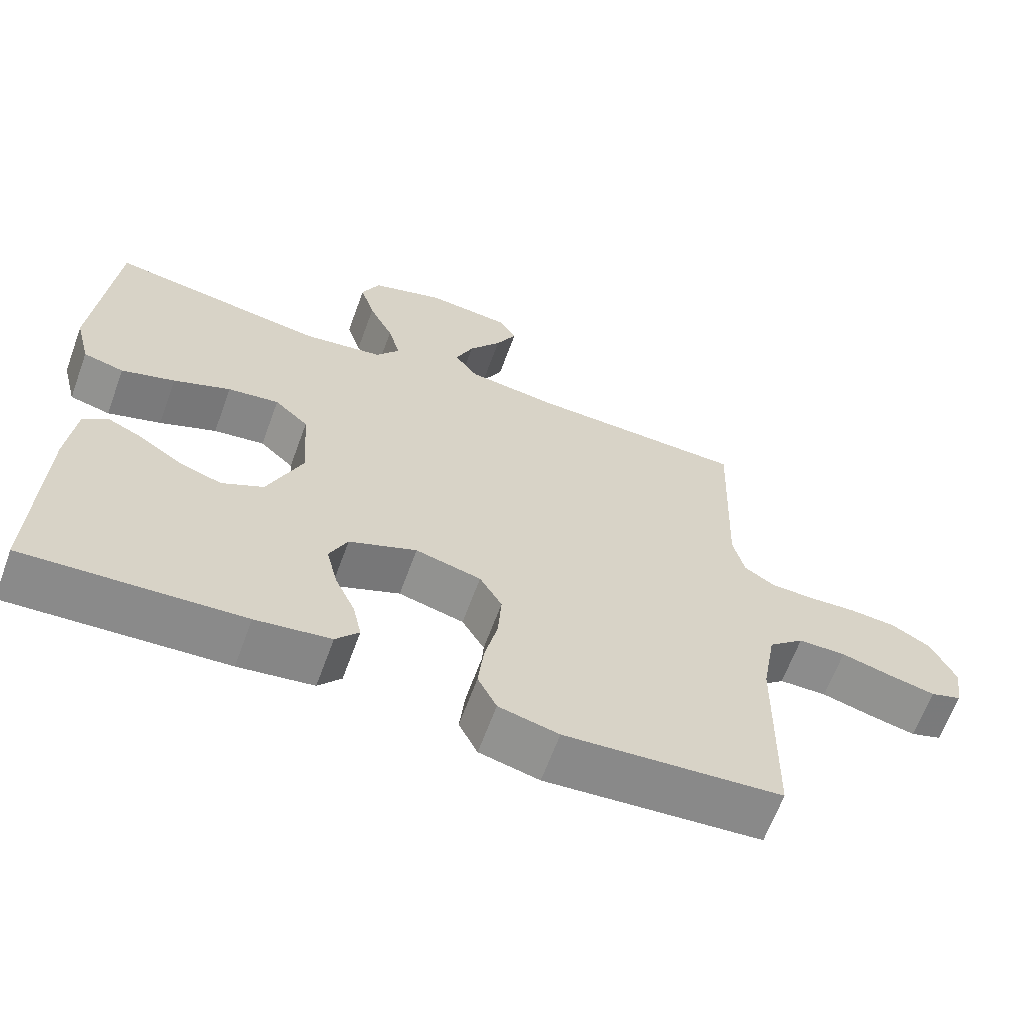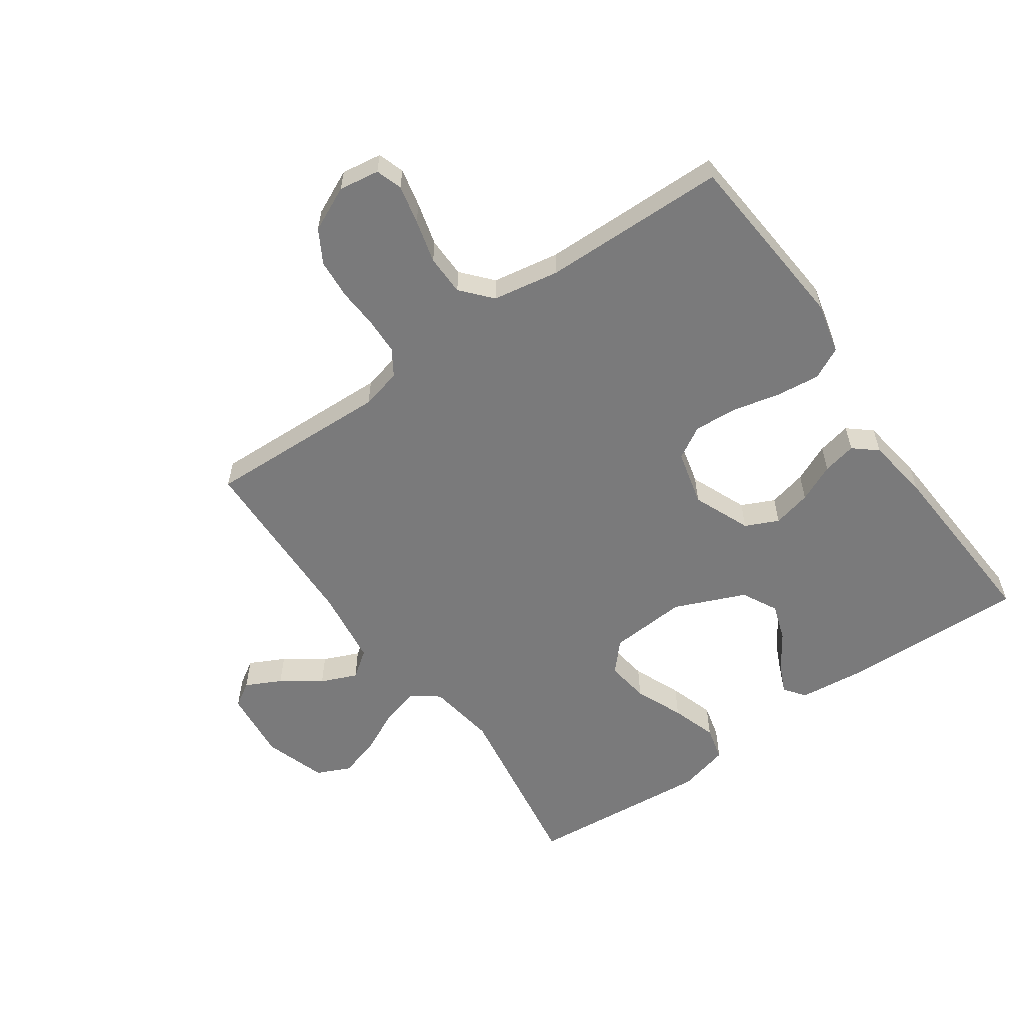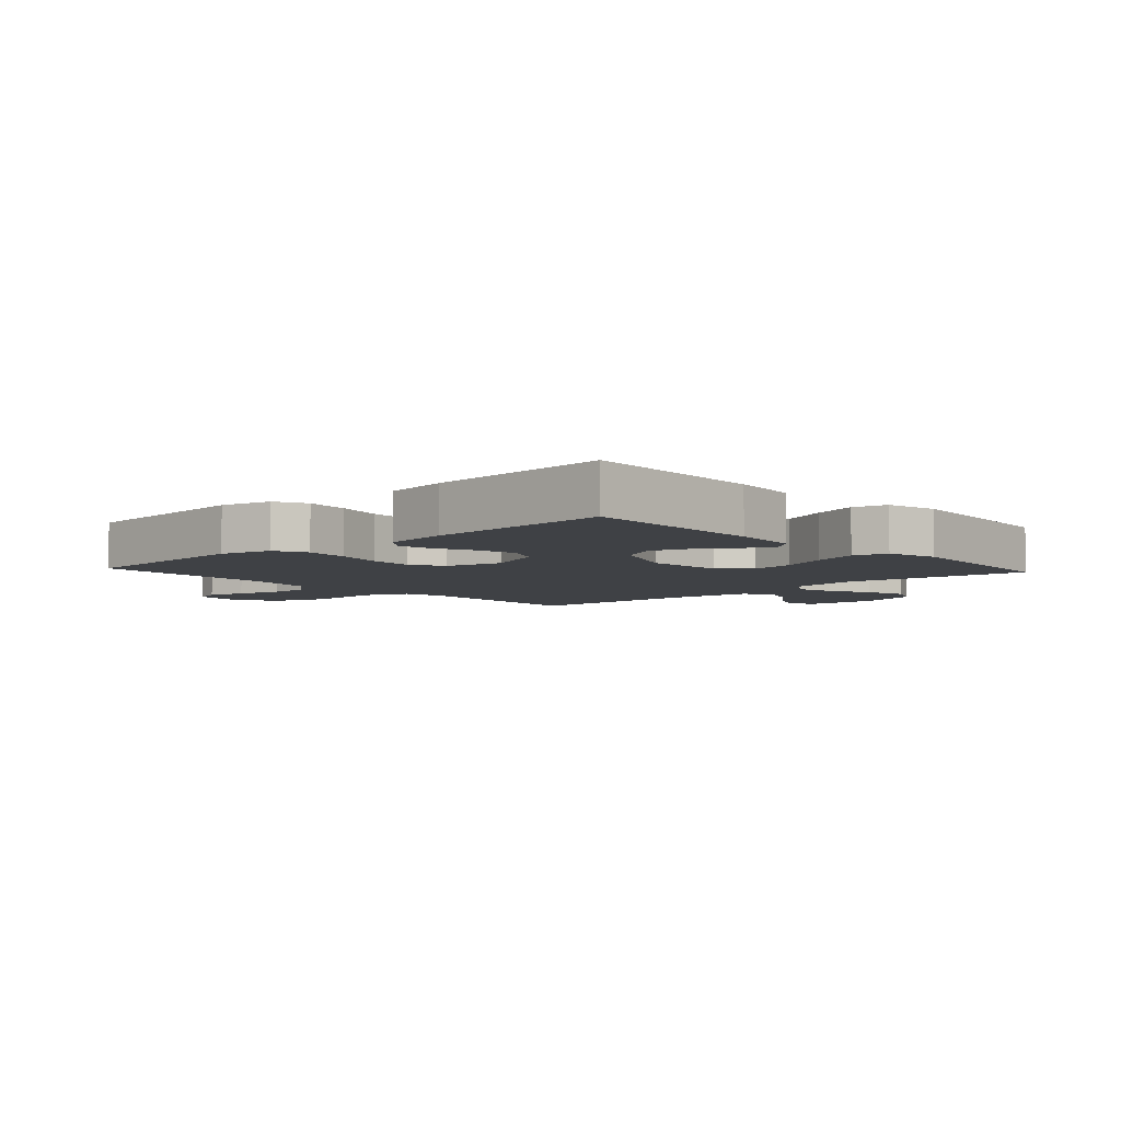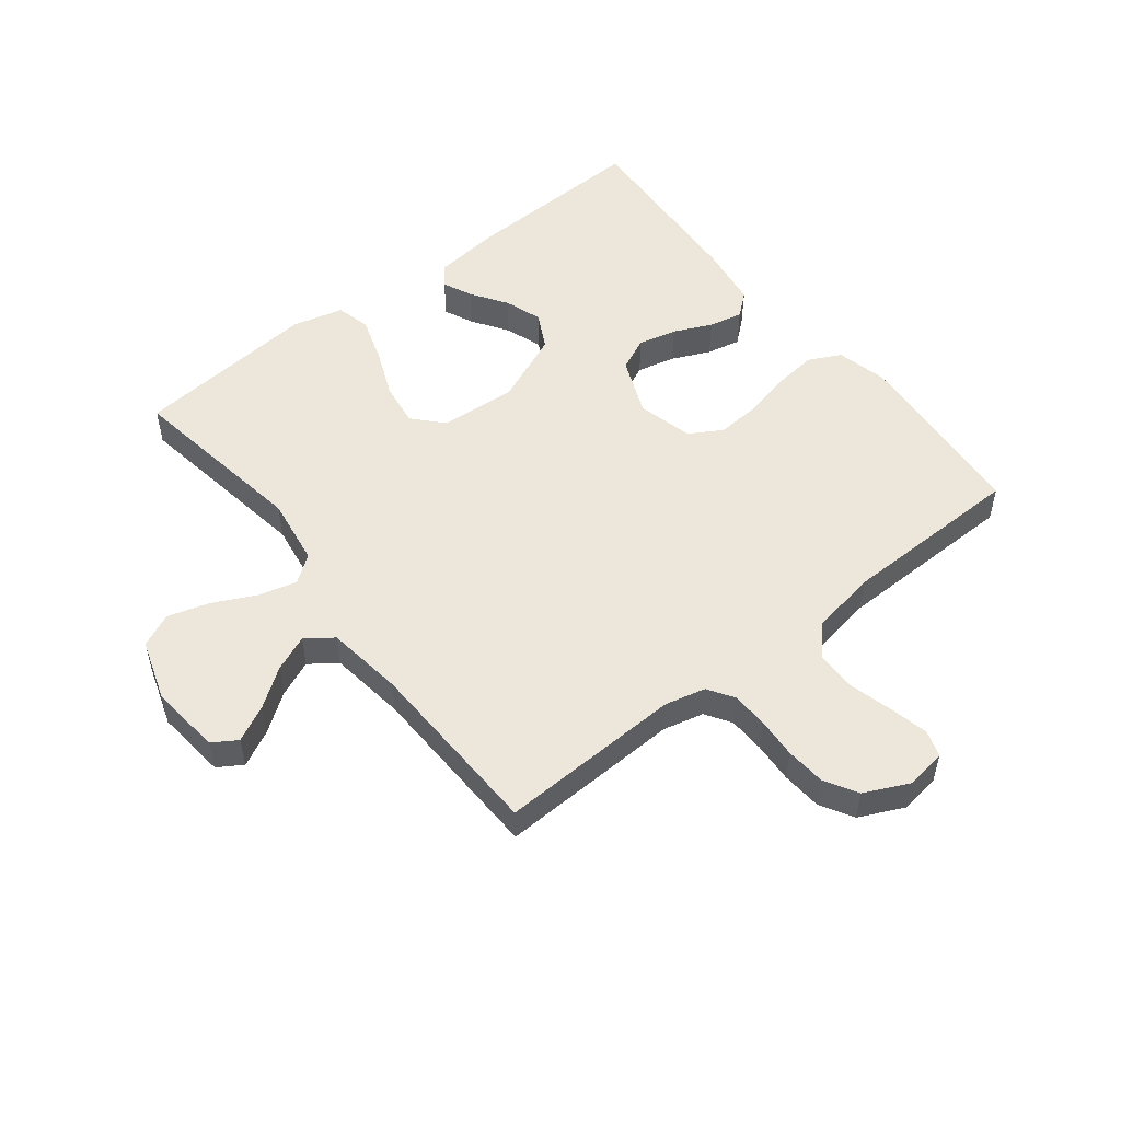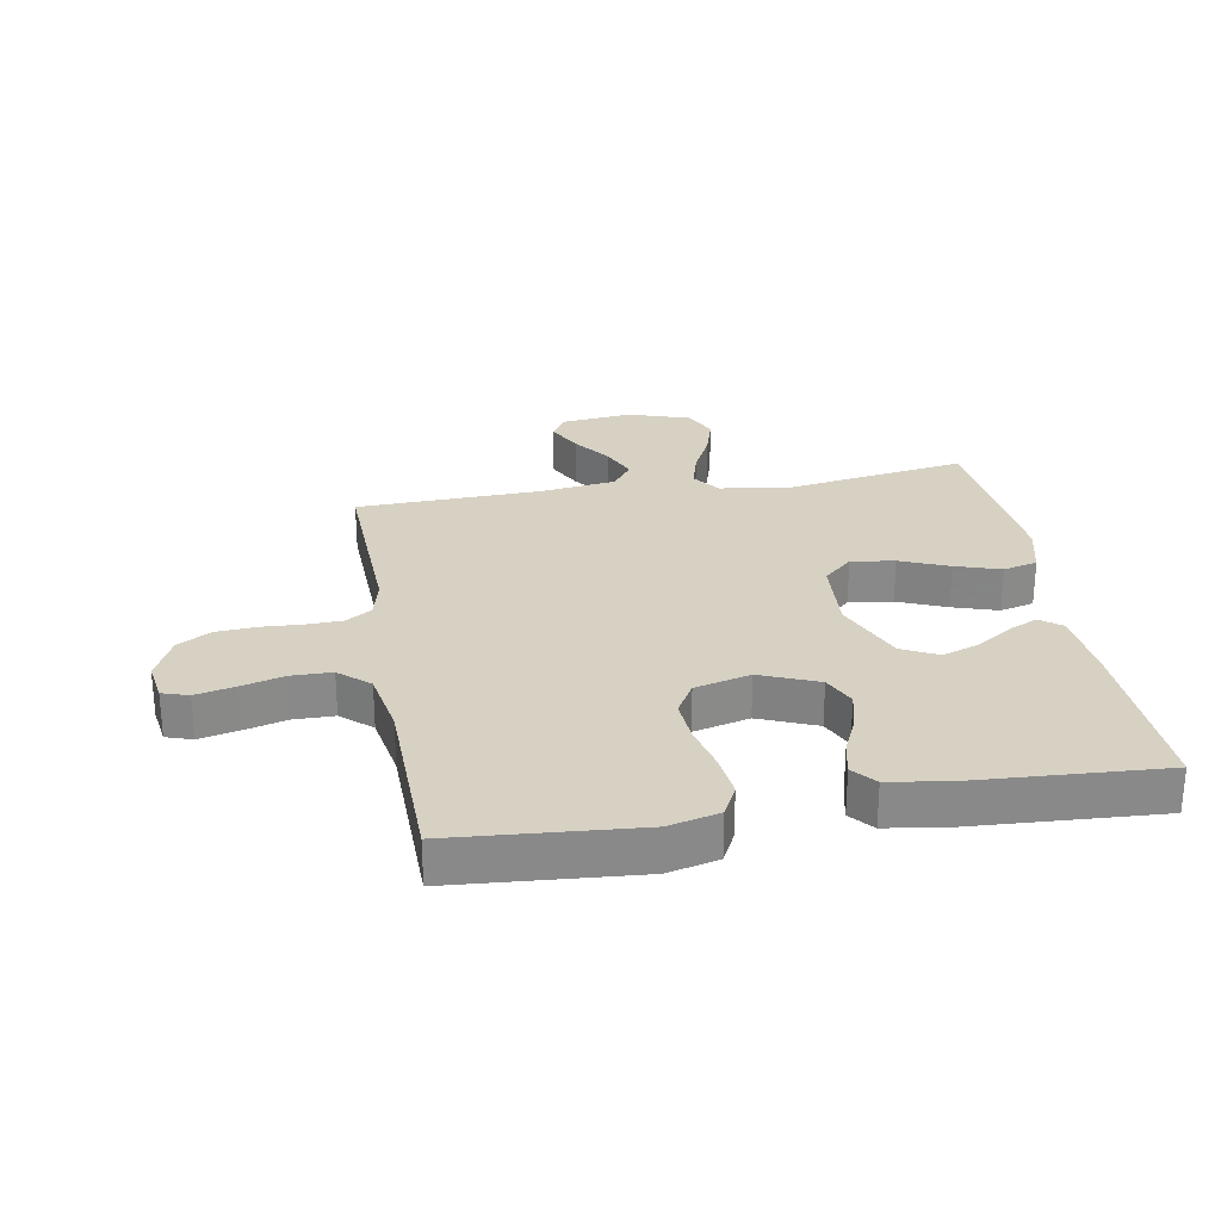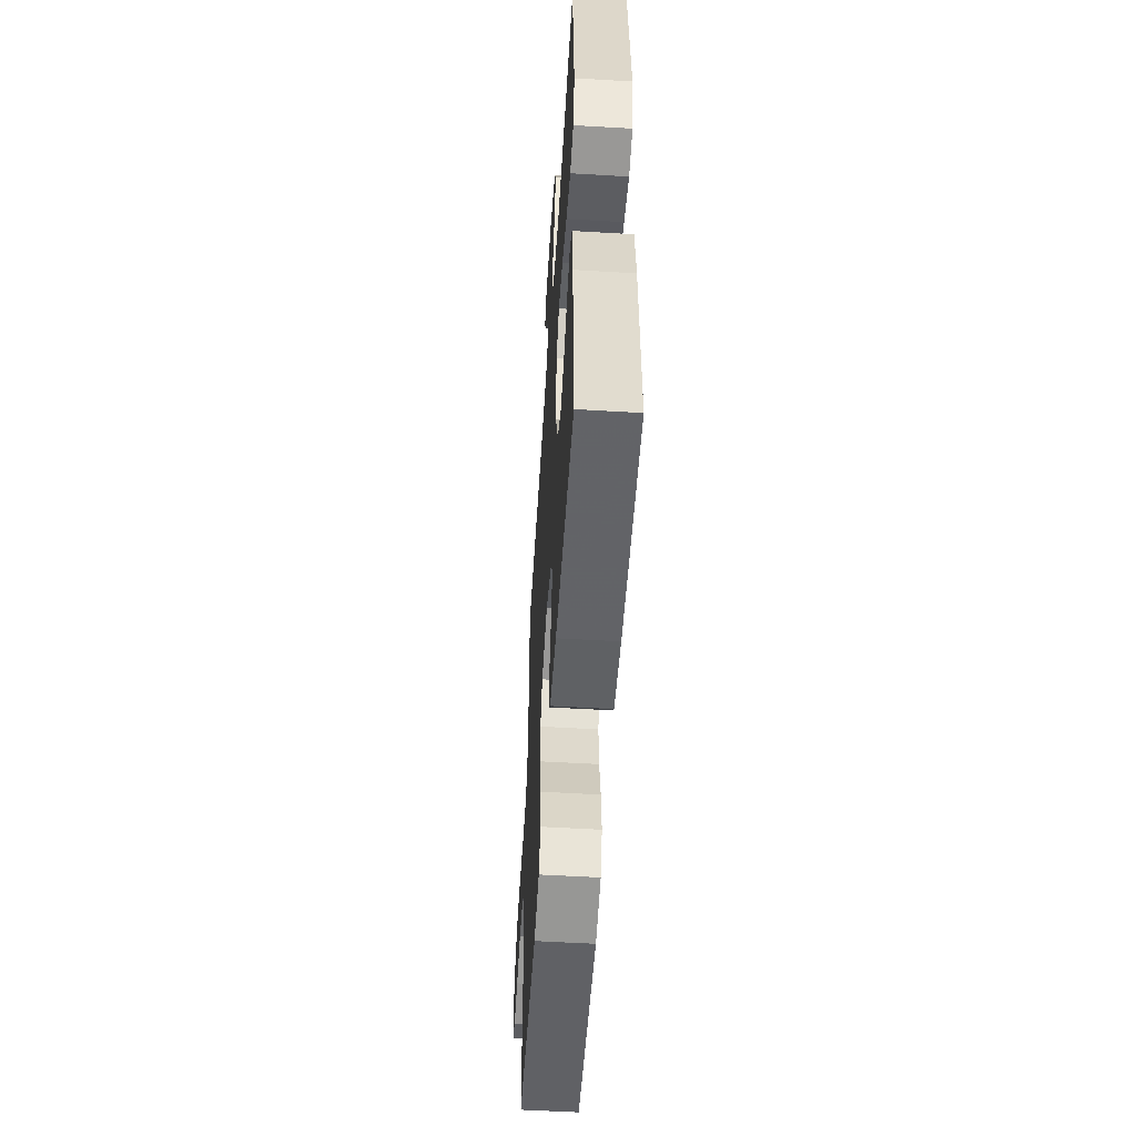
<metadata>
{"format":"obj","ext":"obj","renderer":"f3d","projection":"perspective","resolution":1024,"background":"white","views":[{"elev":-64.4,"azim":-20.1,"up":"+Z"},{"elev":-58.1,"azim":125.1,"up":"+Y"},{"elev":-5.6,"azim":-137.6,"up":"+Y"},{"elev":52.5,"azim":51.9,"up":"+Y"},{"elev":27.1,"azim":170.0,"up":"+Y"},{"elev":-54.5,"azim":-93.6,"up":"+Z"}]}
</metadata>
<code>
v -0.5 0.07 -0.5
v -0.49 0.07 -0.2
v -0.478 0.07 -0.09
v -0.444 0.07 -0.064
v -0.396 0.07 -0.086
v -0.338 0.07 -0.125
v -0.277 0.07 -0.146
v -0.219 0.07 -0.116
v -0.17 0.07 0
v -0.179 0.07 0.127
v -0.226 0.07 0.17
v -0.297 0.07 0.16
v -0.376 0.07 0.127
v -0.45 0.07 0.103
v -0.506 0.07 0.117
v -0.527 0.07 0.2
v -0.5 0.07 0.5
v -0.2 0.07 0.453
v -0.088 0.07 0.47
v -0.055 0.07 0.515
v -0.072 0.07 0.577
v -0.106 0.07 0.647
v -0.126 0.07 0.714
v -0.101 0.07 0.769
v 0 0.07 0.802
v 0.116 0.07 0.79
v 0.141 0.07 0.75
v 0.112 0.07 0.692
v 0.067 0.07 0.629
v 0.042 0.07 0.57
v 0.074 0.07 0.526
v 0.2 0.07 0.509
v 0.5 0.07 0.5
v 0.489 0.07 0.2
v 0.505 0.07 0.134
v 0.547 0.07 0.107
v 0.606 0.07 0.105
v 0.673 0.07 0.109
v 0.738 0.07 0.104
v 0.792 0.07 0.073
v 0.826 0.07 0
v 0.816 0.07 -0.066
v 0.773 0.07 -0.08
v 0.71 0.07 -0.066
v 0.639 0.07 -0.047
v 0.573 0.07 -0.048
v 0.524 0.07 -0.091
v 0.505 0.07 -0.2
v 0.5 0.07 -0.5
v 0.2 0.07 -0.524
v 0.117 0.07 -0.504
v 0.091 0.07 -0.452
v 0.099 0.07 -0.381
v 0.117 0.07 -0.304
v 0.122 0.07 -0.232
v 0.091 0.07 -0.179
v 0 0.07 -0.156
v -0.094 0.07 -0.195
v -0.119 0.07 -0.249
v -0.104 0.07 -0.312
v -0.076 0.07 -0.374
v -0.064 0.07 -0.429
v -0.096 0.07 -0.467
v -0.2 0.07 -0.482
v -0.5 0 -0.5
v -0.49 0 -0.2
v -0.478 0 -0.09
v -0.444 0 -0.064
v -0.396 0 -0.086
v -0.338 0 -0.125
v -0.277 0 -0.146
v -0.219 0 -0.116
v -0.17 0 0
v -0.179 0 0.127
v -0.226 0 0.17
v -0.297 0 0.16
v -0.376 0 0.127
v -0.45 0 0.103
v -0.506 0 0.117
v -0.527 0 0.2
v -0.5 0 0.5
v -0.2 0 0.453
v -0.088 0 0.47
v -0.055 0 0.515
v -0.072 0 0.577
v -0.106 0 0.647
v -0.126 0 0.714
v -0.101 0 0.769
v 0 0 0.802
v 0.116 0 0.79
v 0.141 0 0.75
v 0.112 0 0.692
v 0.067 0 0.629
v 0.042 0 0.57
v 0.074 0 0.526
v 0.2 0 0.509
v 0.5 0 0.5
v 0.489 0 0.2
v 0.505 0 0.134
v 0.547 0 0.107
v 0.606 0 0.105
v 0.673 0 0.109
v 0.738 0 0.104
v 0.792 0 0.073
v 0.826 0 0
v 0.816 0 -0.066
v 0.773 0 -0.08
v 0.71 0 -0.066
v 0.639 0 -0.047
v 0.573 0 -0.048
v 0.524 0 -0.091
v 0.505 0 -0.2
v 0.5 0 -0.5
v 0.2 0 -0.524
v 0.117 0 -0.504
v 0.091 0 -0.452
v 0.099 0 -0.381
v 0.117 0 -0.304
v 0.122 0 -0.232
v 0.091 0 -0.179
v 0 0 -0.156
v -0.094 0 -0.195
v -0.119 0 -0.249
v -0.104 0 -0.312
v -0.076 0 -0.374
v -0.064 0 -0.429
v -0.096 0 -0.467
v -0.2 0 -0.482
f 4 5 6
f 3 4 6
f 2 3 6
f 1 2 6
f 64 1 6
f 63 64 6
f 62 63 6
f 61 62 6
f 60 61 6
f 59 60 6 7
f 58 59 7 8
f 57 58 8 9
f 56 57 9 10
f 52 53 54
f 51 52 54
f 50 51 54
f 49 50 54
f 48 49 54
f 47 48 54 55
f 46 47 55 56
f 43 44 45
f 42 43 45
f 41 42 45
f 40 41 45
f 39 40 45
f 38 39 45
f 37 38 45
f 36 37 45 46
f 46 56 10
f 36 46 10
f 35 36 10
f 32 33 34
f 35 10 11
f 34 35 11
f 32 34 11
f 31 32 11
f 27 28 29
f 26 27 29
f 25 26 29
f 24 25 29
f 23 24 29
f 22 23 29
f 21 22 29
f 20 21 29 30
f 31 11 12
f 30 31 12
f 20 30 12
f 19 20 12
f 16 17 18
f 16 18 19
f 15 16 19
f 14 15 19
f 13 14 19
f 12 13 19
f 70 69 68
f 70 68 67
f 70 67 66
f 70 66 65
f 70 65 128
f 70 128 127
f 70 127 126
f 70 126 125
f 70 125 124
f 71 70 124 123
f 72 71 123 122
f 73 72 122 121
f 74 73 121 120
f 118 117 116
f 118 116 115
f 118 115 114
f 118 114 113
f 118 113 112
f 119 118 112 111
f 120 119 111 110
f 109 108 107
f 109 107 106
f 109 106 105
f 109 105 104
f 109 104 103
f 109 103 102
f 109 102 101
f 110 109 101 100
f 74 120 110
f 74 110 100
f 74 100 99
f 98 97 96
f 75 74 99
f 75 99 98
f 75 98 96
f 75 96 95
f 93 92 91
f 93 91 90
f 93 90 89
f 93 89 88
f 93 88 87
f 93 87 86
f 93 86 85
f 94 93 85 84
f 76 75 95
f 76 95 94
f 76 94 84
f 76 84 83
f 82 81 80
f 83 82 80
f 83 80 79
f 83 79 78
f 83 78 77
f 83 77 76
f 1 65 66 2
f 2 66 67 3
f 3 67 68 4
f 4 68 69 5
f 5 69 70 6
f 6 70 71 7
f 7 71 72 8
f 8 72 73 9
f 9 73 74 10
f 10 74 75 11
f 11 75 76 12
f 12 76 77 13
f 13 77 78 14
f 14 78 79 15
f 15 79 80 16
f 16 80 81 17
f 17 81 82 18
f 18 82 83 19
f 19 83 84 20
f 20 84 85 21
f 21 85 86 22
f 22 86 87 23
f 23 87 88 24
f 24 88 89 25
f 25 89 90 26
f 26 90 91 27
f 27 91 92 28
f 28 92 93 29
f 29 93 94 30
f 30 94 95 31
f 31 95 96 32
f 32 96 97 33
f 33 97 98 34
f 34 98 99 35
f 35 99 100 36
f 36 100 101 37
f 37 101 102 38
f 38 102 103 39
f 39 103 104 40
f 40 104 105 41
f 41 105 106 42
f 42 106 107 43
f 43 107 108 44
f 44 108 109 45
f 45 109 110 46
f 46 110 111 47
f 47 111 112 48
f 48 112 113 49
f 49 113 114 50
f 50 114 115 51
f 51 115 116 52
f 52 116 117 53
f 53 117 118 54
f 54 118 119 55
f 55 119 120 56
f 56 120 121 57
f 57 121 122 58
f 58 122 123 59
f 59 123 124 60
f 60 124 125 61
f 61 125 126 62
f 62 126 127 63
f 63 127 128 64
f 64 128 65 1

</code>
